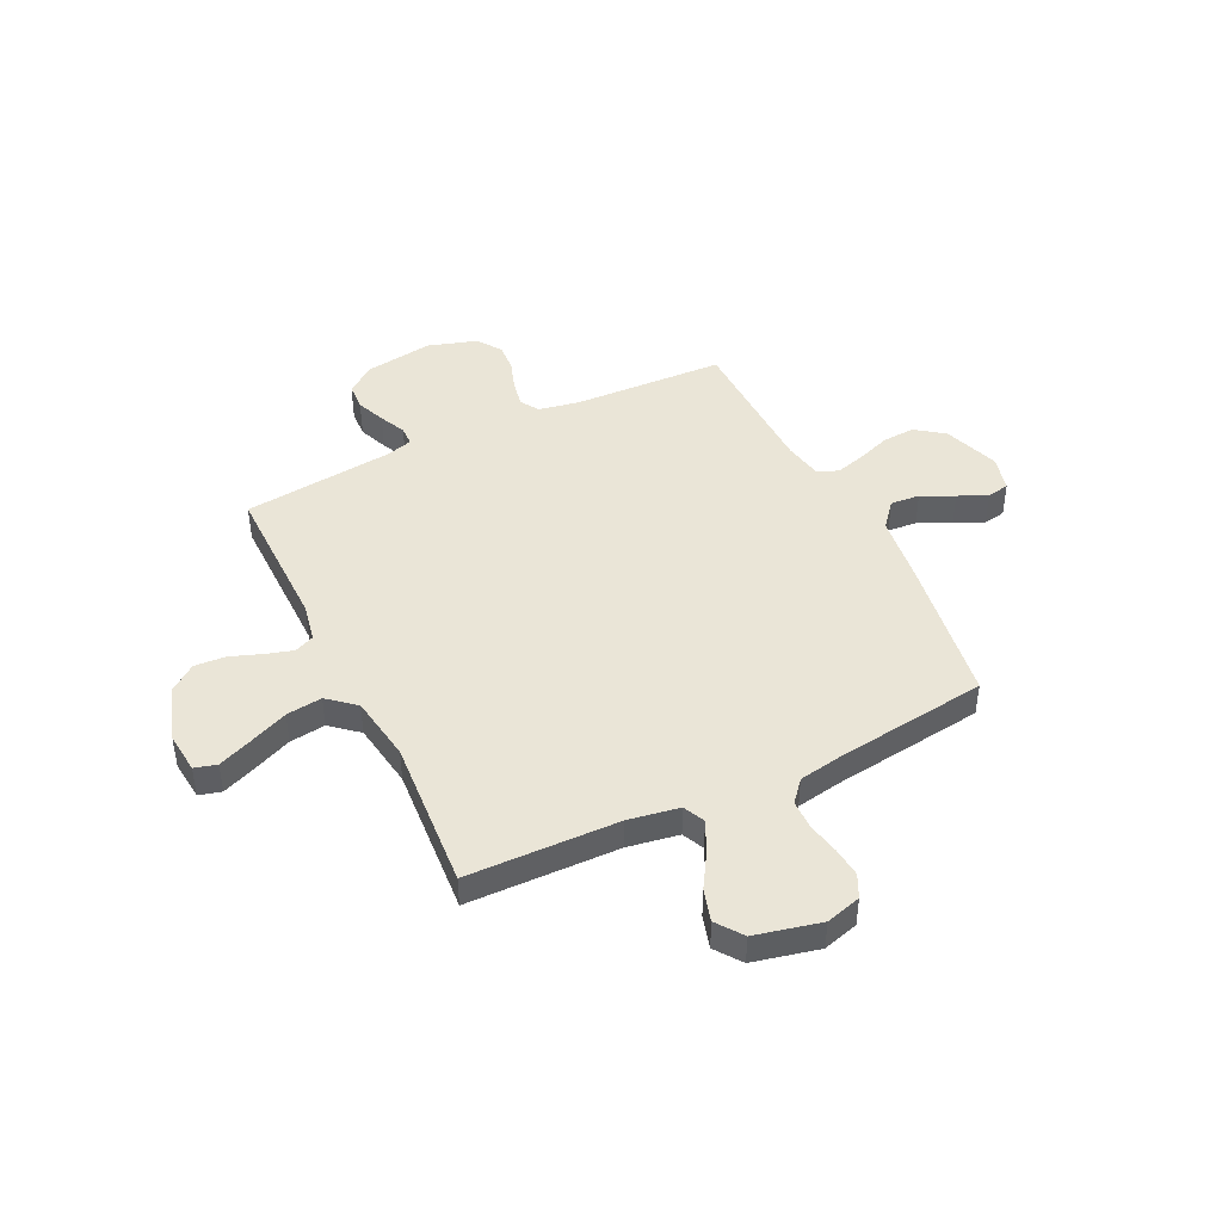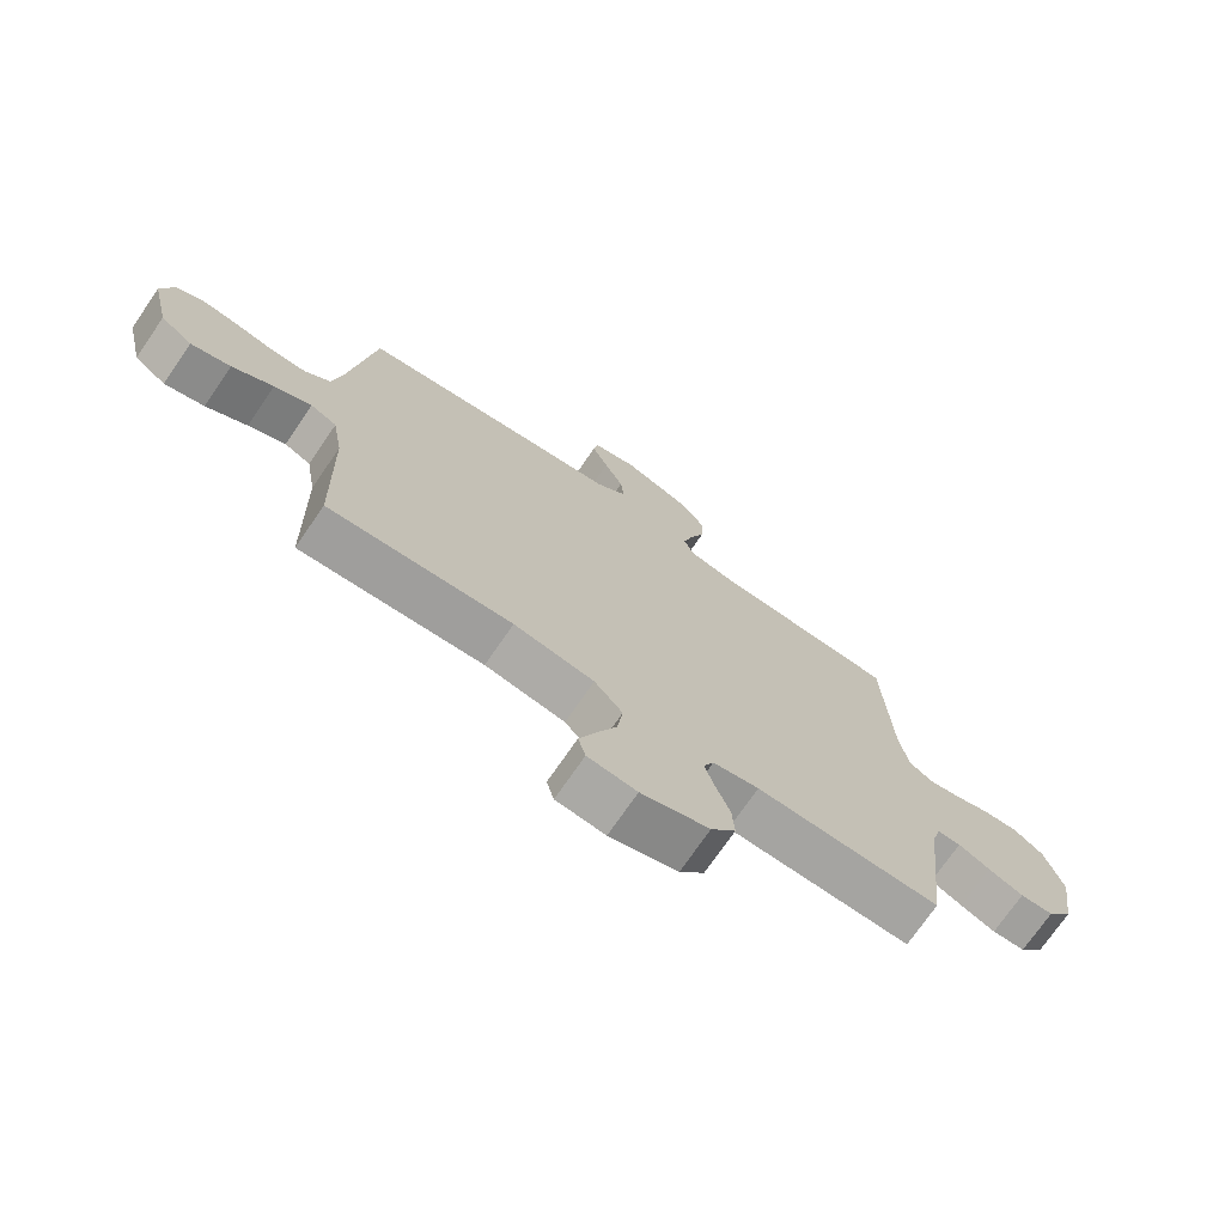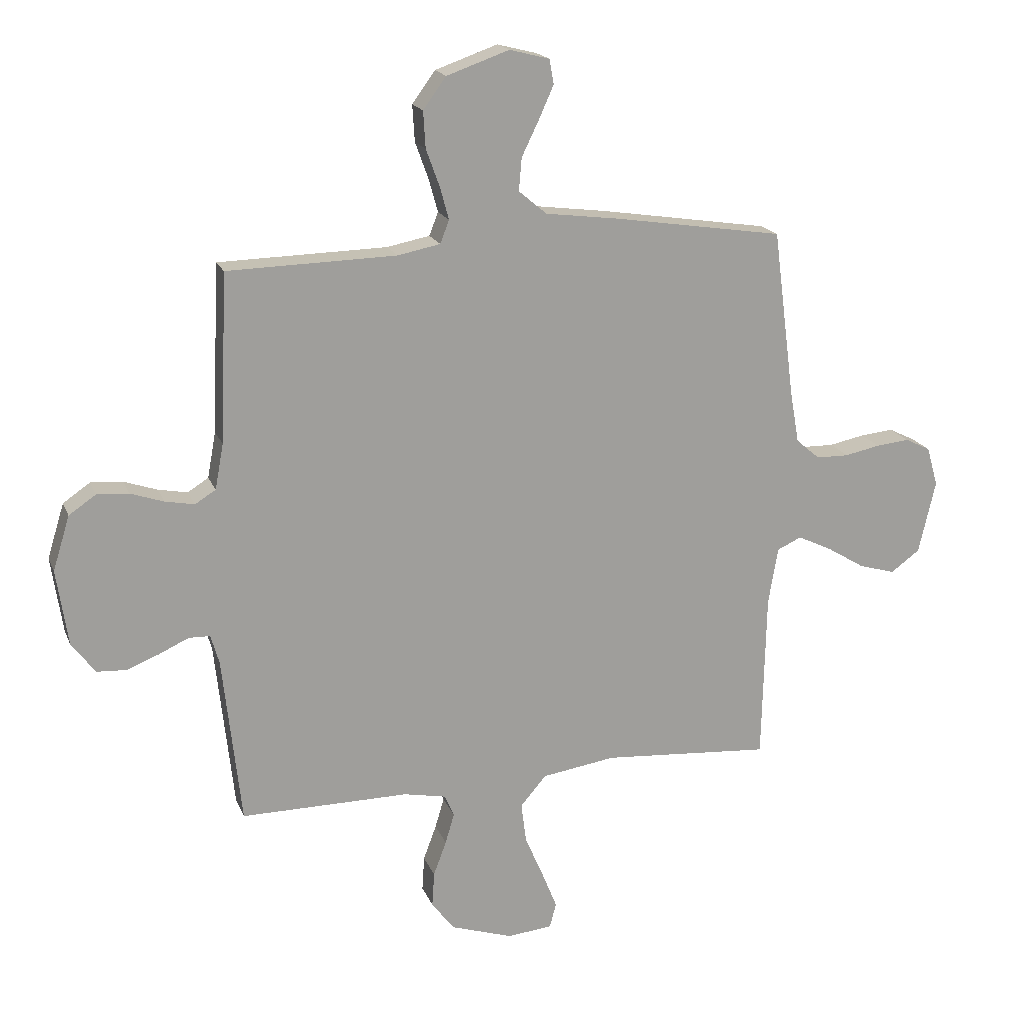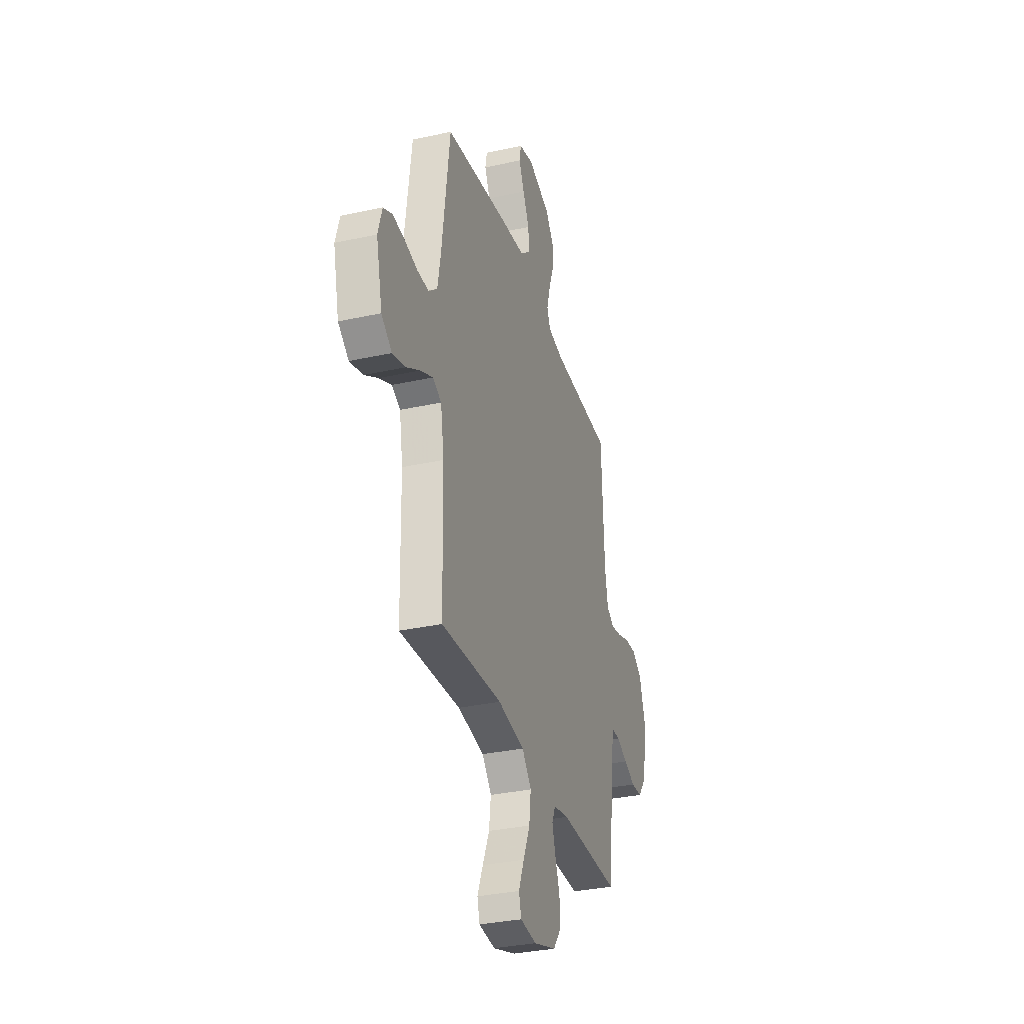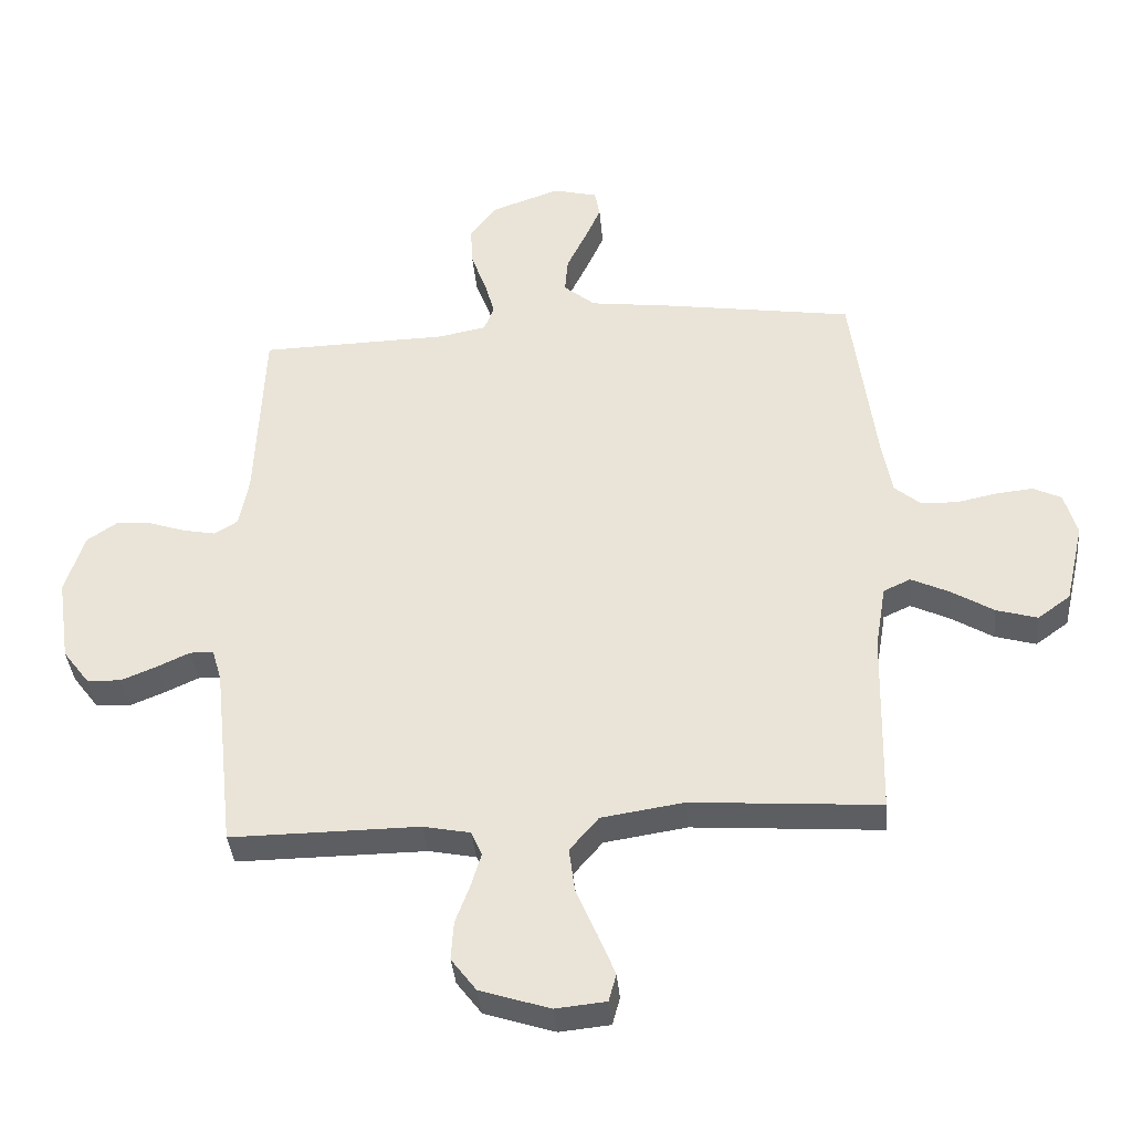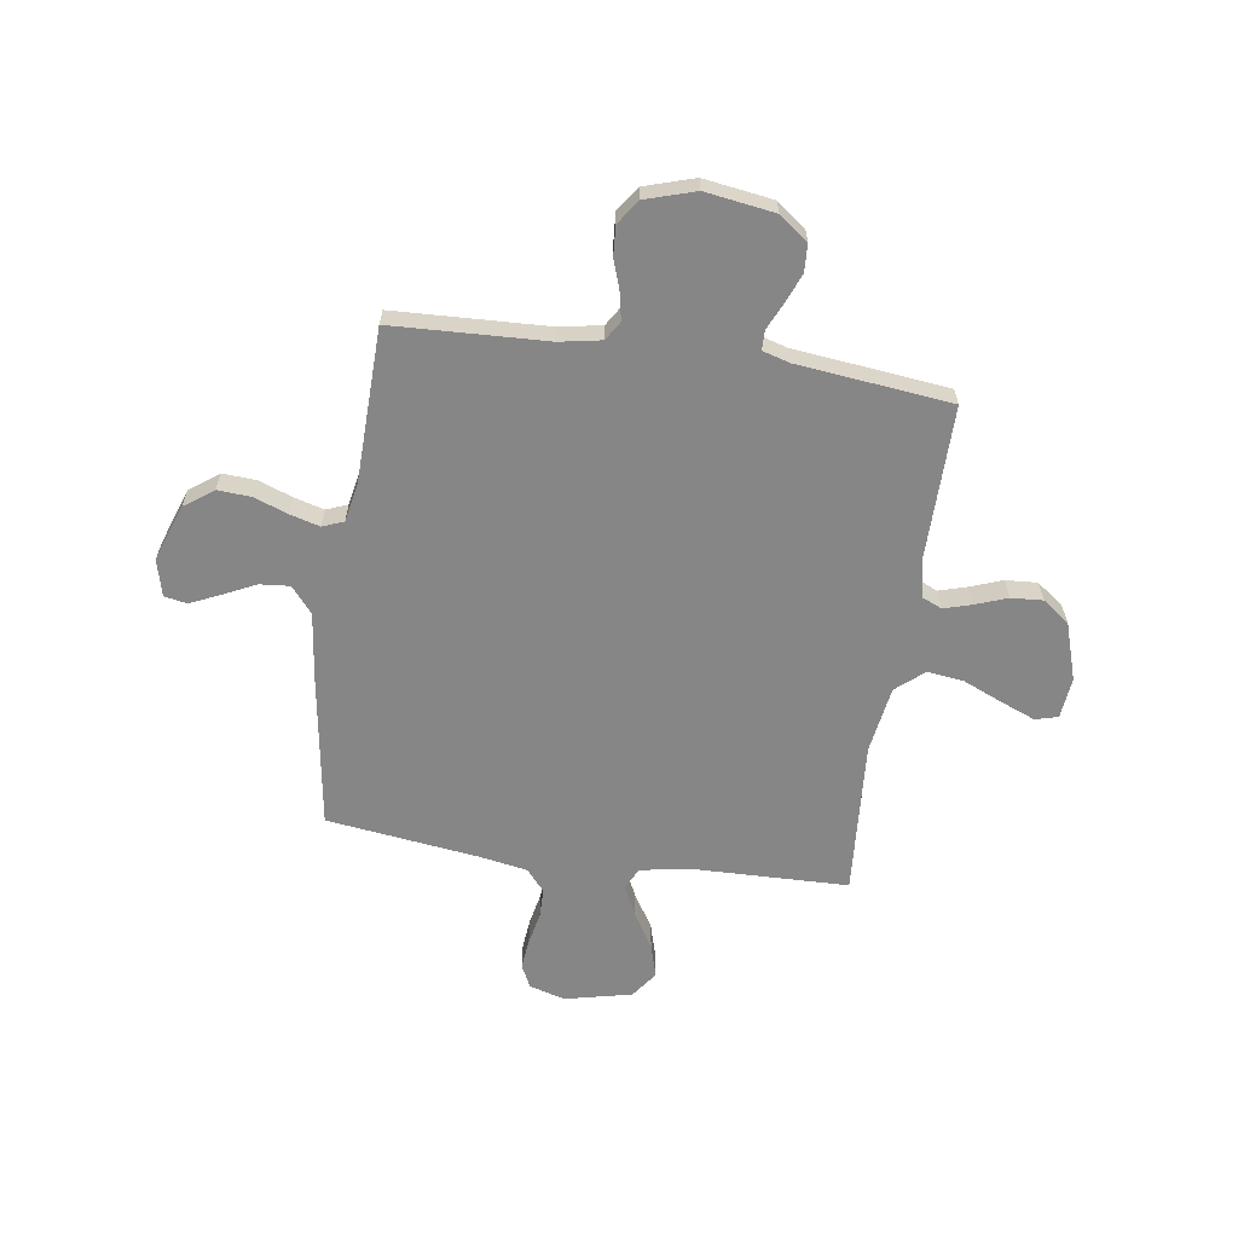
<metadata>
{"format":"obj","ext":"obj","renderer":"f3d","projection":"perspective","resolution":1024,"background":"white","views":[{"elev":44.4,"azim":-115.9,"up":"+Y"},{"elev":-73.1,"azim":-34.5,"up":"+Z"},{"elev":18.3,"azim":162.7,"up":"+Z"},{"elev":-33.1,"azim":-73.1,"up":"+Z"},{"elev":-37.9,"azim":-174.8,"up":"+Z"},{"elev":-62.2,"azim":81.6,"up":"+Y"}]}
</metadata>
<code>
v -0.5 0.07 0.5
v -0.2 0.07 0.546
v -0.067 0.07 0.563
v -0.017 0.07 0.605
v -0.022 0.07 0.663
v -0.053 0.07 0.727
v -0.079 0.07 0.785
v -0.071 0.07 0.829
v 0 0.07 0.847
v 0.111 0.07 0.808
v 0.152 0.07 0.752
v 0.148 0.07 0.687
v 0.124 0.07 0.621
v 0.108 0.07 0.563
v 0.124 0.07 0.522
v 0.2 0.07 0.507
v 0.5 0.07 0.5
v 0.513 0.07 0.2
v 0.528 0.07 0.119
v 0.565 0.07 0.096
v 0.617 0.07 0.106
v 0.676 0.07 0.126
v 0.733 0.07 0.13
v 0.781 0.07 0.097
v 0.811 0.07 0
v 0.791 0.07 -0.135
v 0.749 0.07 -0.191
v 0.695 0.07 -0.194
v 0.638 0.07 -0.171
v 0.586 0.07 -0.147
v 0.548 0.07 -0.148
v 0.533 0.07 -0.2
v 0.5 0.07 -0.5
v 0.2 0.07 -0.498
v 0.125 0.07 -0.513
v 0.108 0.07 -0.552
v 0.124 0.07 -0.606
v 0.147 0.07 -0.668
v 0.151 0.07 -0.73
v 0.111 0.07 -0.783
v 0 0.07 -0.819
v -0.08 0.07 -0.811
v -0.092 0.07 -0.767
v -0.065 0.07 -0.7
v -0.032 0.07 -0.623
v -0.023 0.07 -0.552
v -0.069 0.07 -0.498
v -0.2 0.07 -0.478
v -0.5 0.07 -0.5
v -0.507 0.07 -0.2
v -0.524 0.07 -0.099
v -0.567 0.07 -0.079
v -0.628 0.07 -0.108
v -0.695 0.07 -0.149
v -0.76 0.07 -0.168
v -0.812 0.07 -0.13
v -0.842 0.07 0
v -0.822 0.07 0.07
v -0.777 0.07 0.092
v -0.718 0.07 0.086
v -0.655 0.07 0.073
v -0.597 0.07 0.074
v -0.555 0.07 0.11
v -0.539 0.07 0.2
v -0.5 0 0.5
v -0.2 0 0.546
v -0.067 0 0.563
v -0.017 0 0.605
v -0.022 0 0.663
v -0.053 0 0.727
v -0.079 0 0.785
v -0.071 0 0.829
v 0 0 0.847
v 0.111 0 0.808
v 0.152 0 0.752
v 0.148 0 0.687
v 0.124 0 0.621
v 0.108 0 0.563
v 0.124 0 0.522
v 0.2 0 0.507
v 0.5 0 0.5
v 0.513 0 0.2
v 0.528 0 0.119
v 0.565 0 0.096
v 0.617 0 0.106
v 0.676 0 0.126
v 0.733 0 0.13
v 0.781 0 0.097
v 0.811 0 0
v 0.791 0 -0.135
v 0.749 0 -0.191
v 0.695 0 -0.194
v 0.638 0 -0.171
v 0.586 0 -0.147
v 0.548 0 -0.148
v 0.533 0 -0.2
v 0.5 0 -0.5
v 0.2 0 -0.498
v 0.125 0 -0.513
v 0.108 0 -0.552
v 0.124 0 -0.606
v 0.147 0 -0.668
v 0.151 0 -0.73
v 0.111 0 -0.783
v 0 0 -0.819
v -0.08 0 -0.811
v -0.092 0 -0.767
v -0.065 0 -0.7
v -0.032 0 -0.623
v -0.023 0 -0.552
v -0.069 0 -0.498
v -0.2 0 -0.478
v -0.5 0 -0.5
v -0.507 0 -0.2
v -0.524 0 -0.099
v -0.567 0 -0.079
v -0.628 0 -0.108
v -0.695 0 -0.149
v -0.76 0 -0.168
v -0.812 0 -0.13
v -0.842 0 0
v -0.822 0 0.07
v -0.777 0 0.092
v -0.718 0 0.086
v -0.655 0 0.073
v -0.597 0 0.074
v -0.555 0 0.11
v -0.539 0 0.2
f 59 60 61
f 58 59 61
f 57 58 61
f 56 57 61
f 55 56 61
f 54 55 61
f 53 54 61
f 52 53 61 62
f 51 52 62 63
f 48 49 50
f 51 63 64
f 50 51 64
f 48 50 64
f 47 48 64
f 43 44 45
f 42 43 45
f 41 42 45
f 40 41 45
f 39 40 45
f 38 39 45
f 37 38 45
f 36 37 45 46
f 1 2 3
f 64 1 3
f 47 64 3
f 46 47 3
f 36 46 3
f 35 36 3
f 28 29 30
f 27 28 30
f 26 27 30
f 25 26 30
f 24 25 30
f 23 24 30
f 22 23 30
f 21 22 30
f 20 21 30 31
f 19 20 31 32
f 16 17 18
f 32 33 34
f 19 32 34
f 18 19 34
f 16 18 34
f 15 16 34
f 11 12 13
f 10 11 13
f 9 10 13
f 8 9 13
f 7 8 13
f 6 7 13
f 5 6 13
f 4 5 13 14
f 15 34 35
f 14 15 35
f 4 14 35
f 3 4 35
f 125 124 123
f 125 123 122
f 125 122 121
f 125 121 120
f 125 120 119
f 125 119 118
f 125 118 117
f 126 125 117 116
f 127 126 116 115
f 114 113 112
f 128 127 115
f 128 115 114
f 128 114 112
f 128 112 111
f 109 108 107
f 109 107 106
f 109 106 105
f 109 105 104
f 109 104 103
f 109 103 102
f 109 102 101
f 110 109 101 100
f 67 66 65
f 67 65 128
f 67 128 111
f 67 111 110
f 67 110 100
f 67 100 99
f 94 93 92
f 94 92 91
f 94 91 90
f 94 90 89
f 94 89 88
f 94 88 87
f 94 87 86
f 94 86 85
f 95 94 85 84
f 96 95 84 83
f 82 81 80
f 98 97 96
f 98 96 83
f 98 83 82
f 98 82 80
f 98 80 79
f 77 76 75
f 77 75 74
f 77 74 73
f 77 73 72
f 77 72 71
f 77 71 70
f 77 70 69
f 78 77 69 68
f 99 98 79
f 99 79 78
f 99 78 68
f 99 68 67
f 1 65 66 2
f 2 66 67 3
f 3 67 68 4
f 4 68 69 5
f 5 69 70 6
f 6 70 71 7
f 7 71 72 8
f 8 72 73 9
f 9 73 74 10
f 10 74 75 11
f 11 75 76 12
f 12 76 77 13
f 13 77 78 14
f 14 78 79 15
f 15 79 80 16
f 16 80 81 17
f 17 81 82 18
f 18 82 83 19
f 19 83 84 20
f 20 84 85 21
f 21 85 86 22
f 22 86 87 23
f 23 87 88 24
f 24 88 89 25
f 25 89 90 26
f 26 90 91 27
f 27 91 92 28
f 28 92 93 29
f 29 93 94 30
f 30 94 95 31
f 31 95 96 32
f 32 96 97 33
f 33 97 98 34
f 34 98 99 35
f 35 99 100 36
f 36 100 101 37
f 37 101 102 38
f 38 102 103 39
f 39 103 104 40
f 40 104 105 41
f 41 105 106 42
f 42 106 107 43
f 43 107 108 44
f 44 108 109 45
f 45 109 110 46
f 46 110 111 47
f 47 111 112 48
f 48 112 113 49
f 49 113 114 50
f 50 114 115 51
f 51 115 116 52
f 52 116 117 53
f 53 117 118 54
f 54 118 119 55
f 55 119 120 56
f 56 120 121 57
f 57 121 122 58
f 58 122 123 59
f 59 123 124 60
f 60 124 125 61
f 61 125 126 62
f 62 126 127 63
f 63 127 128 64
f 64 128 65 1

</code>
